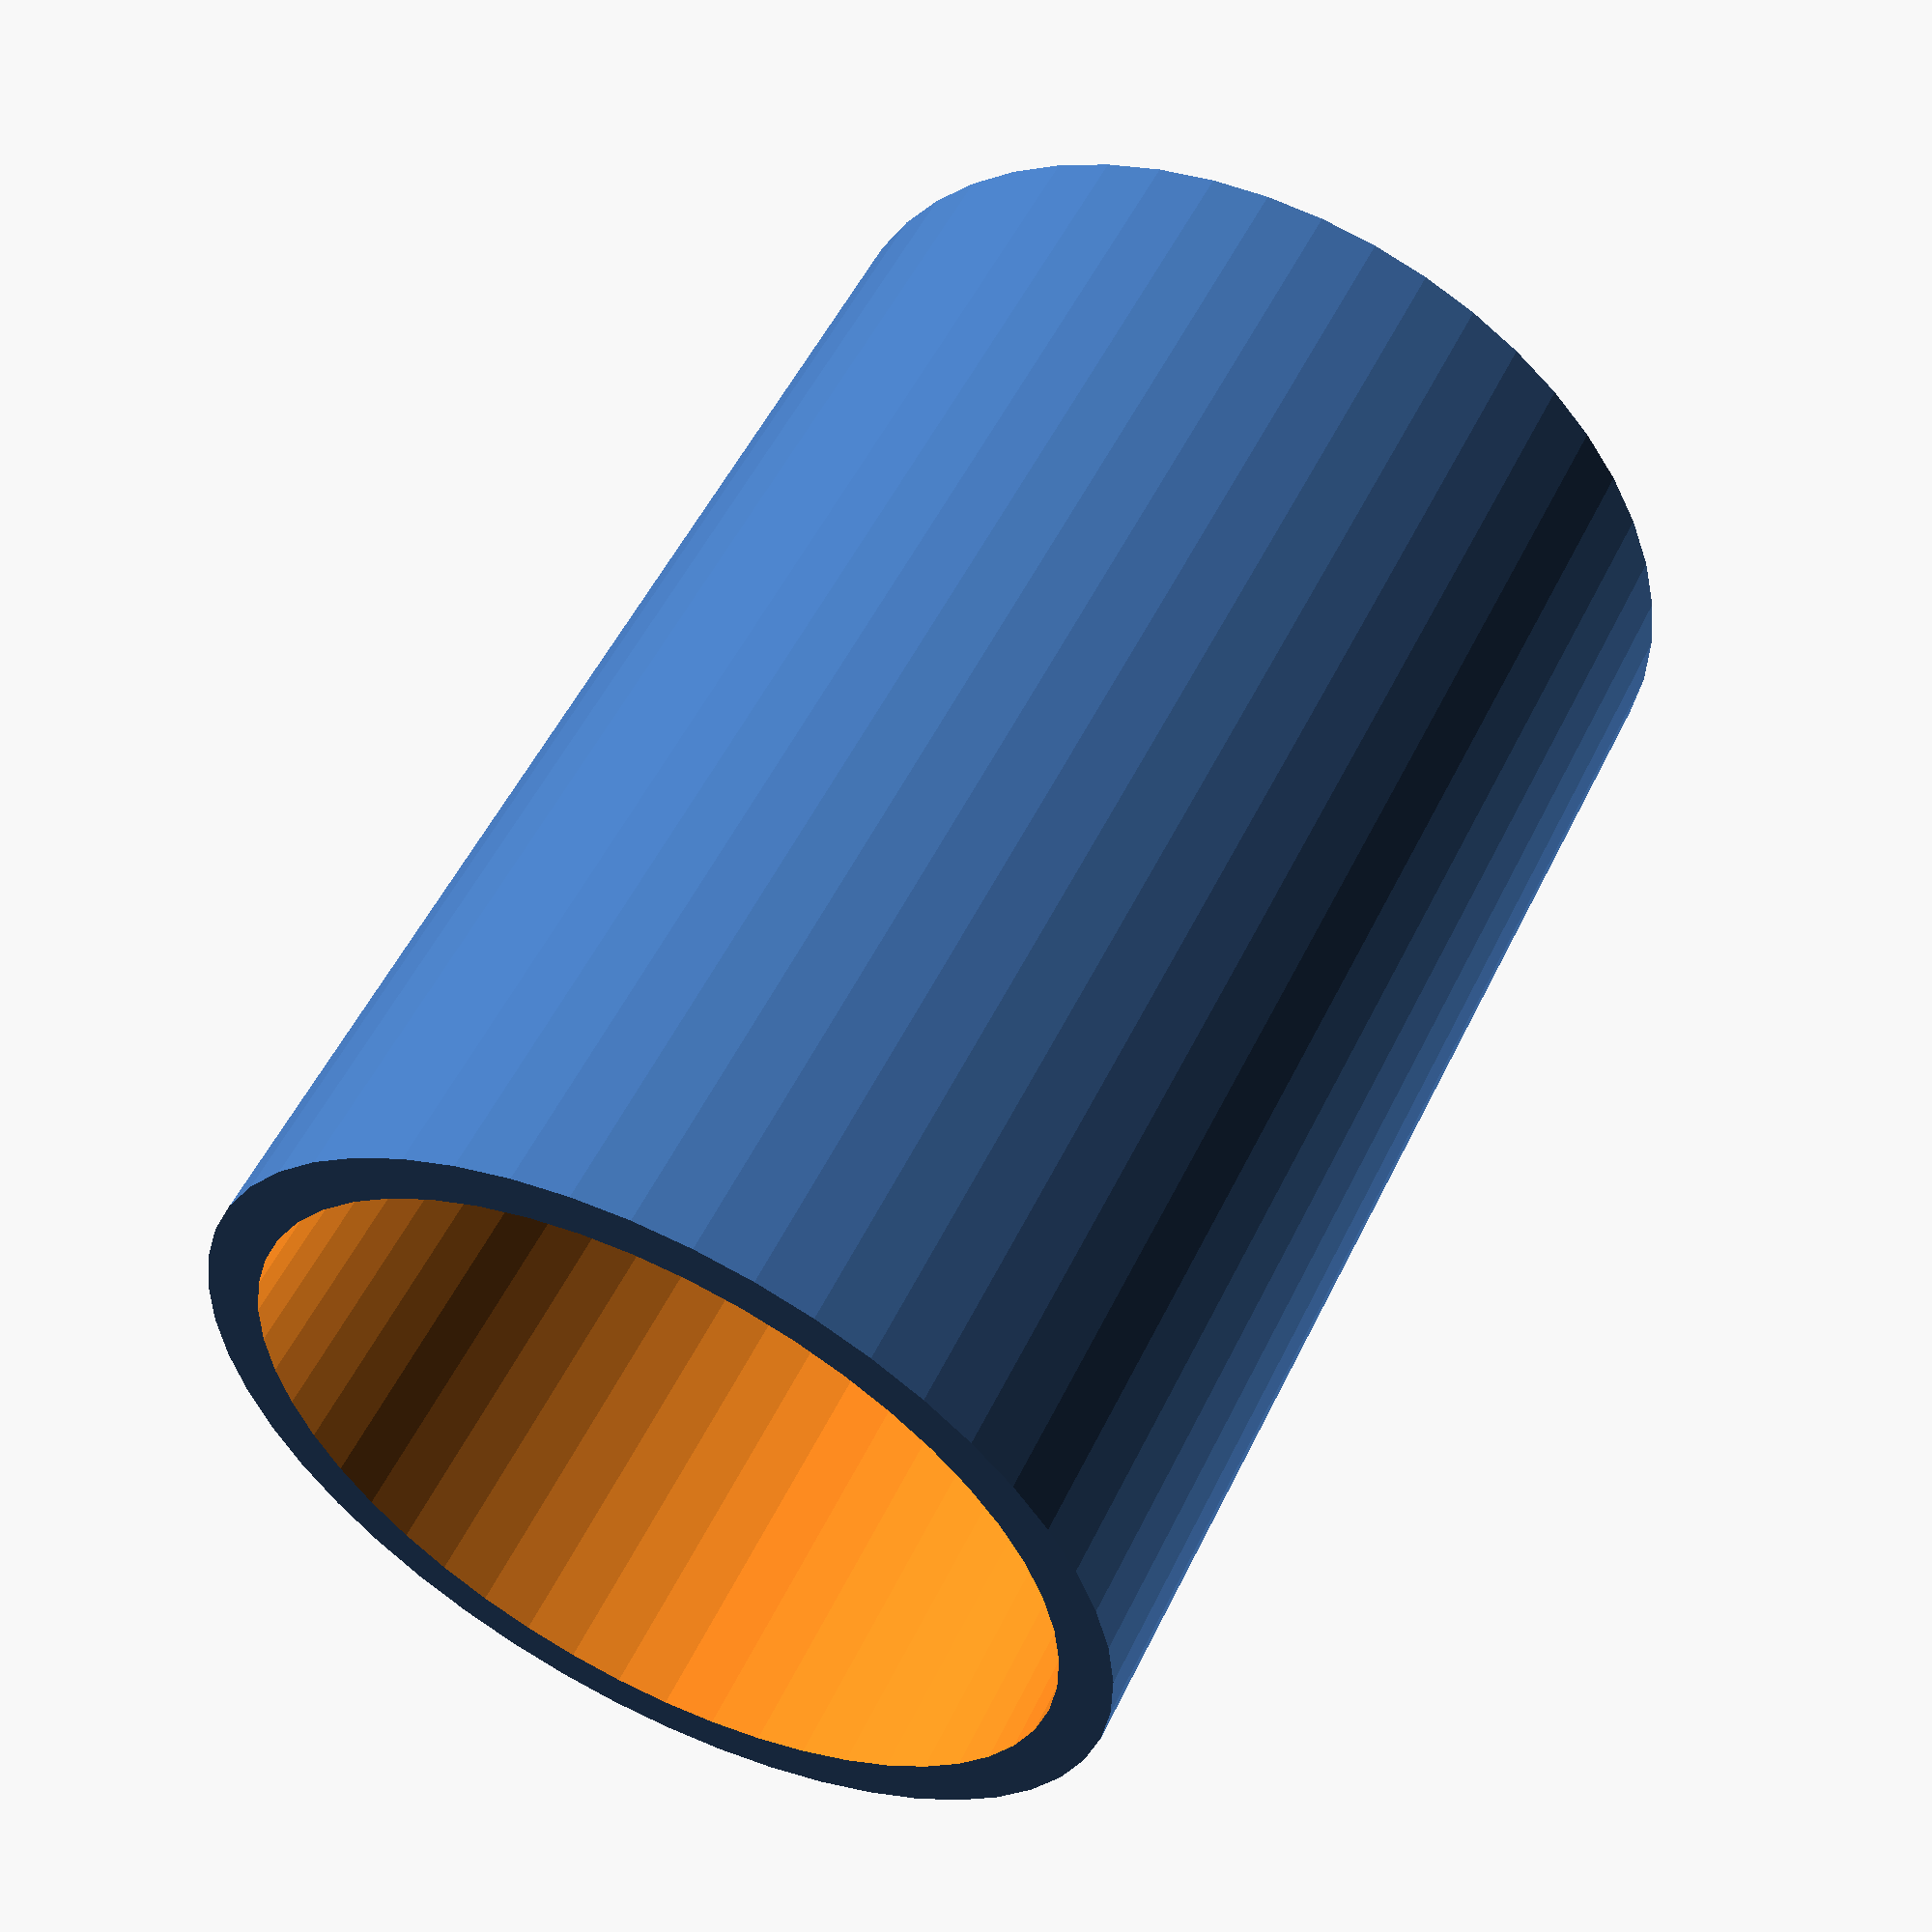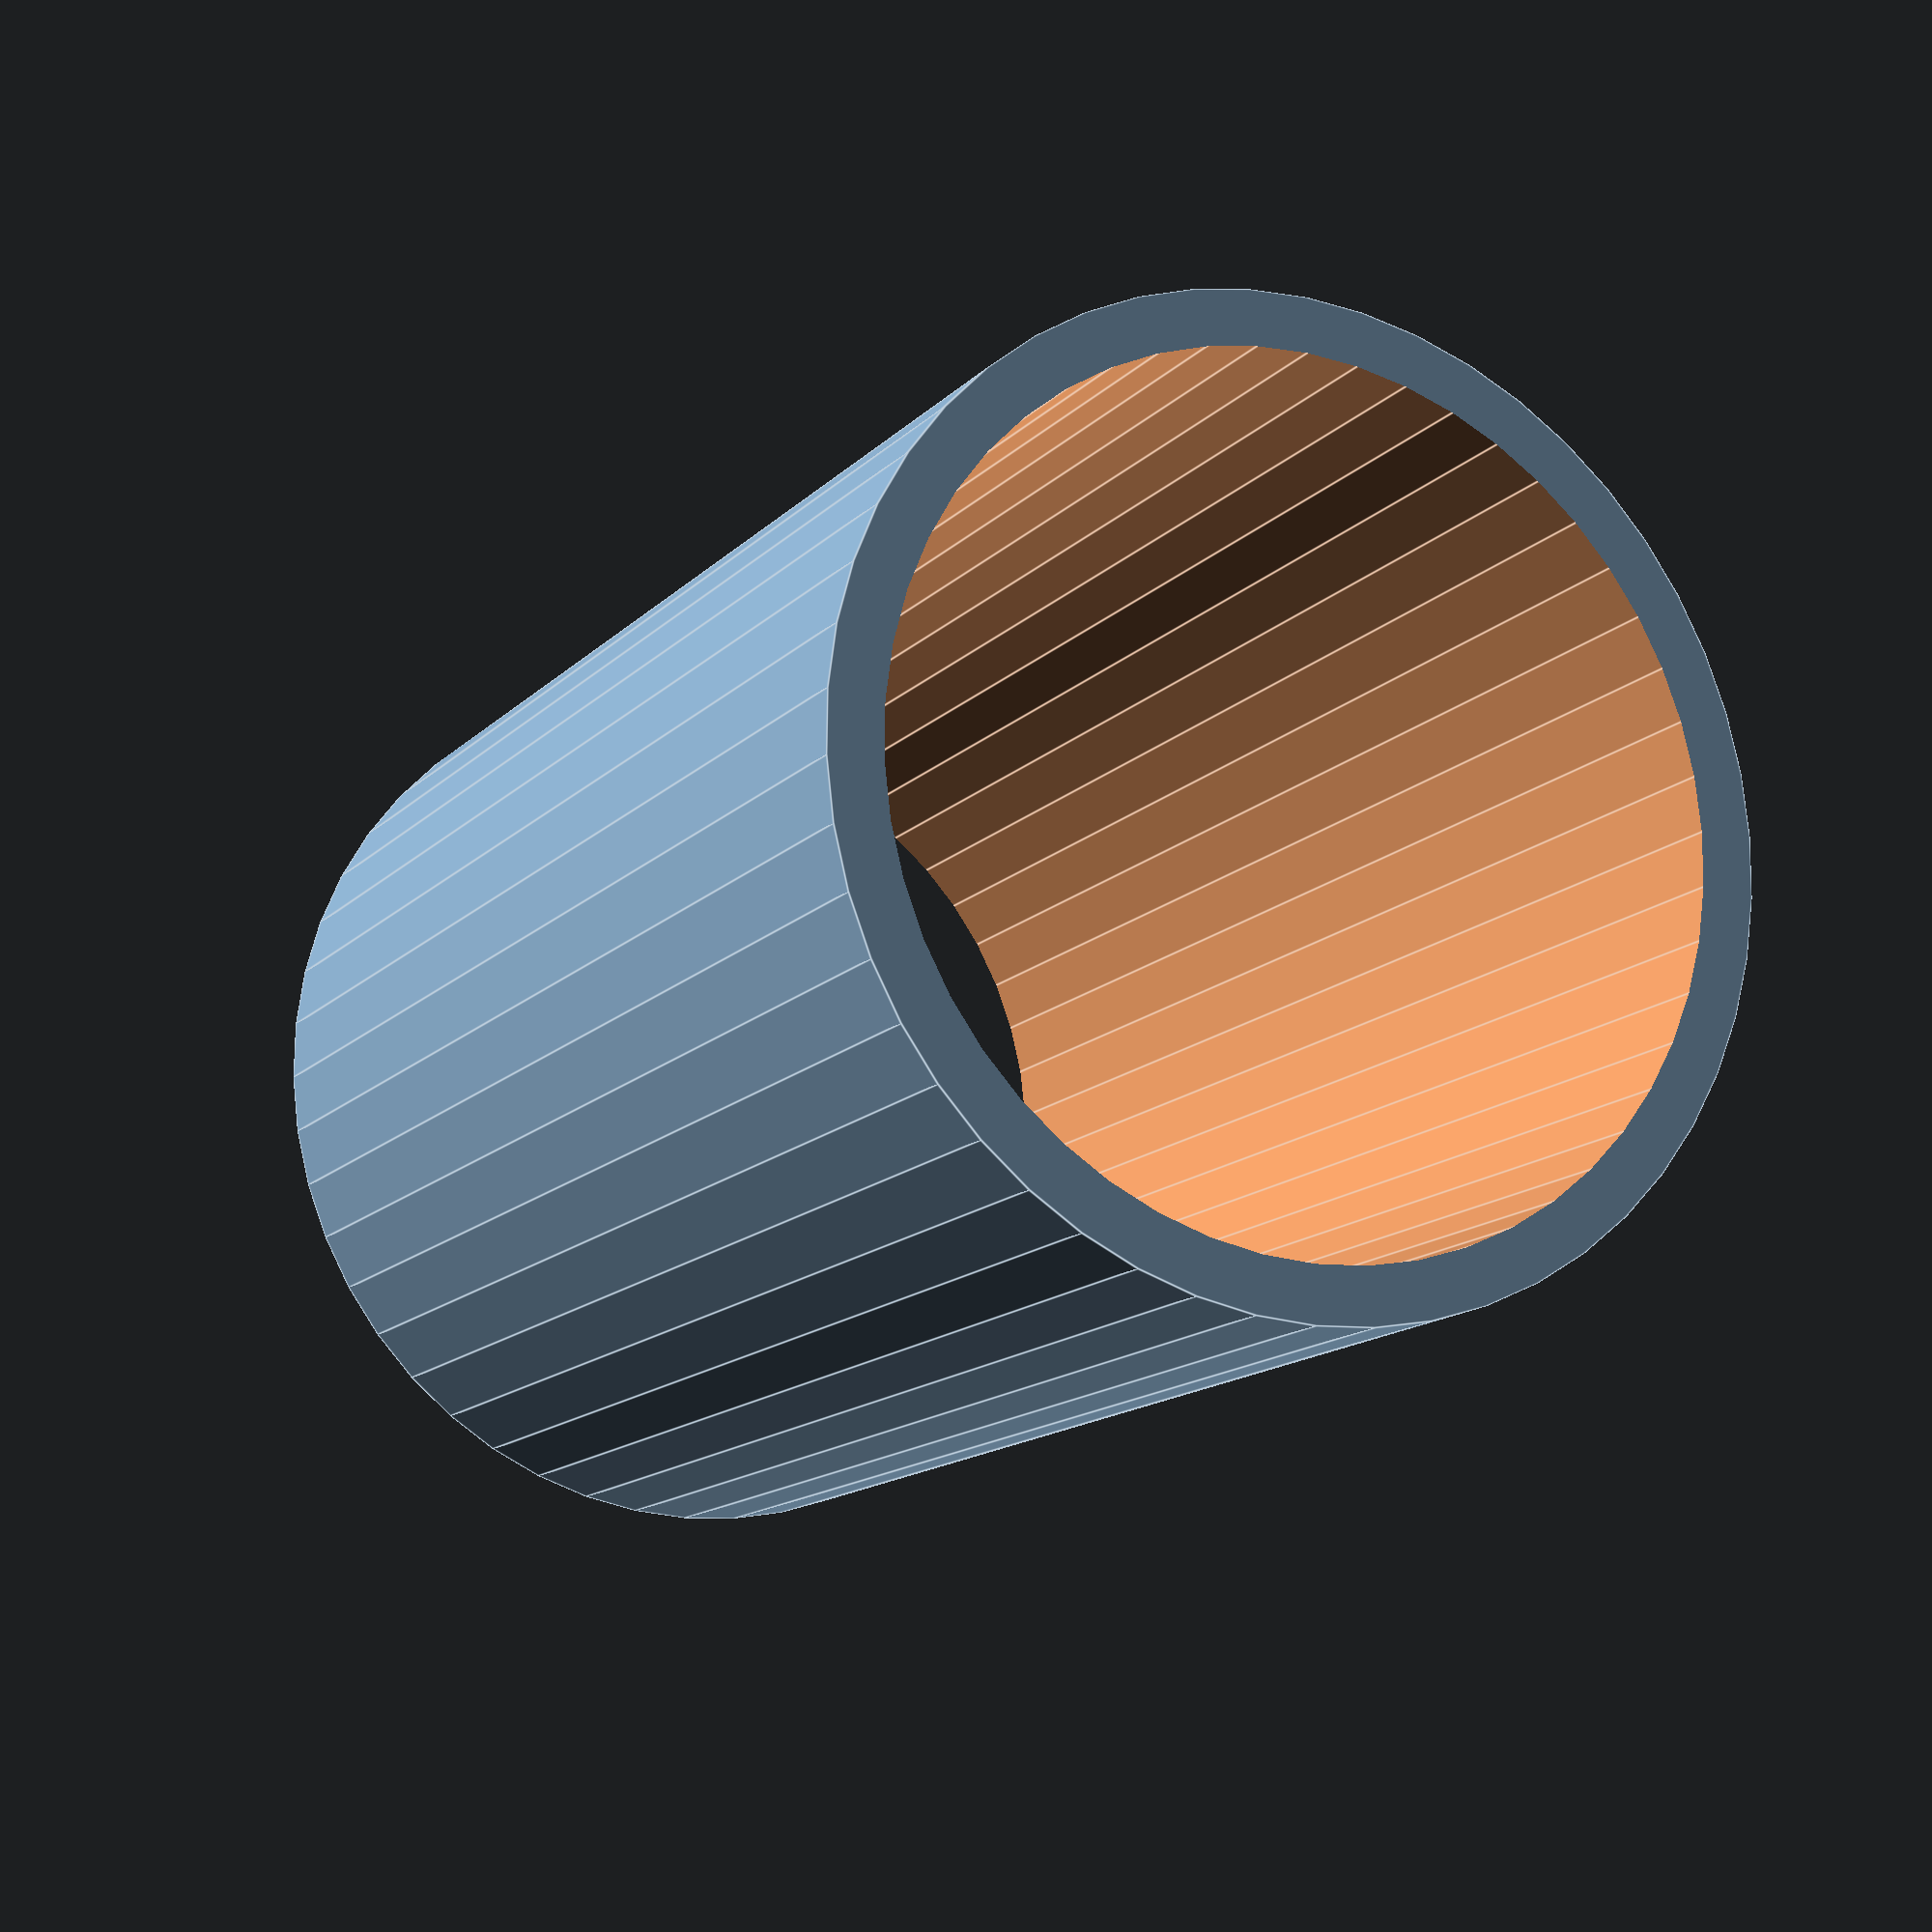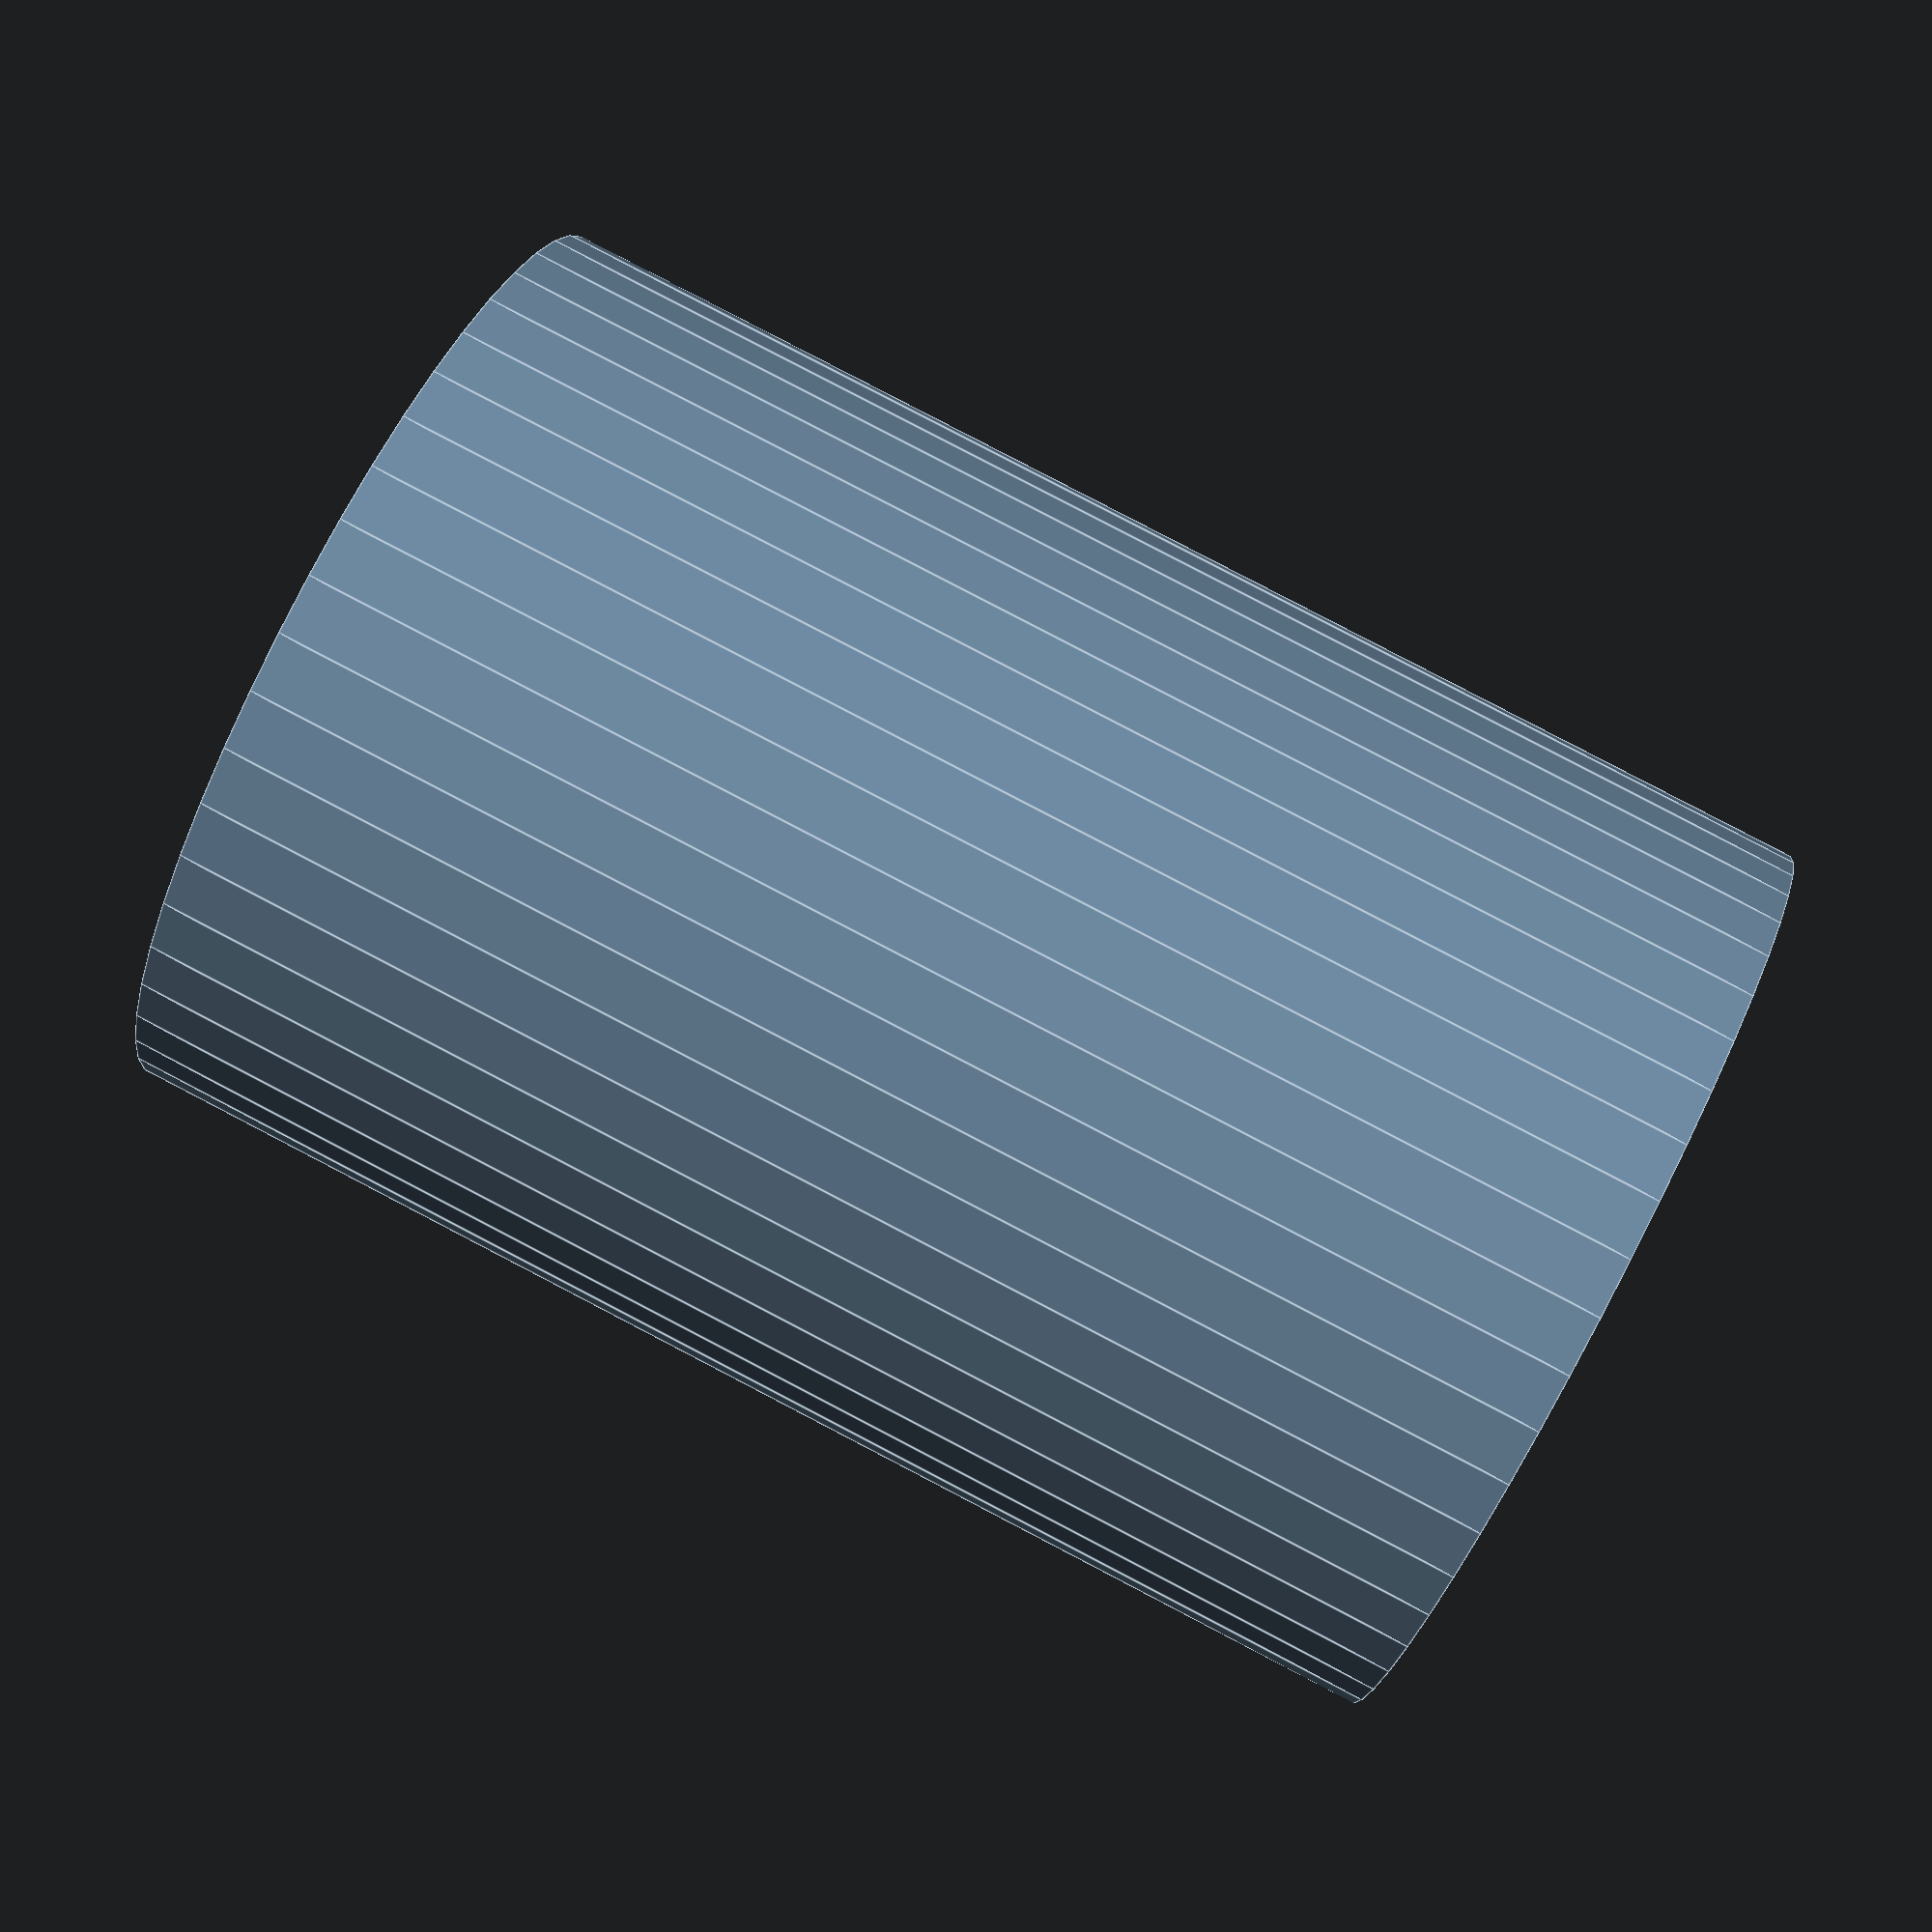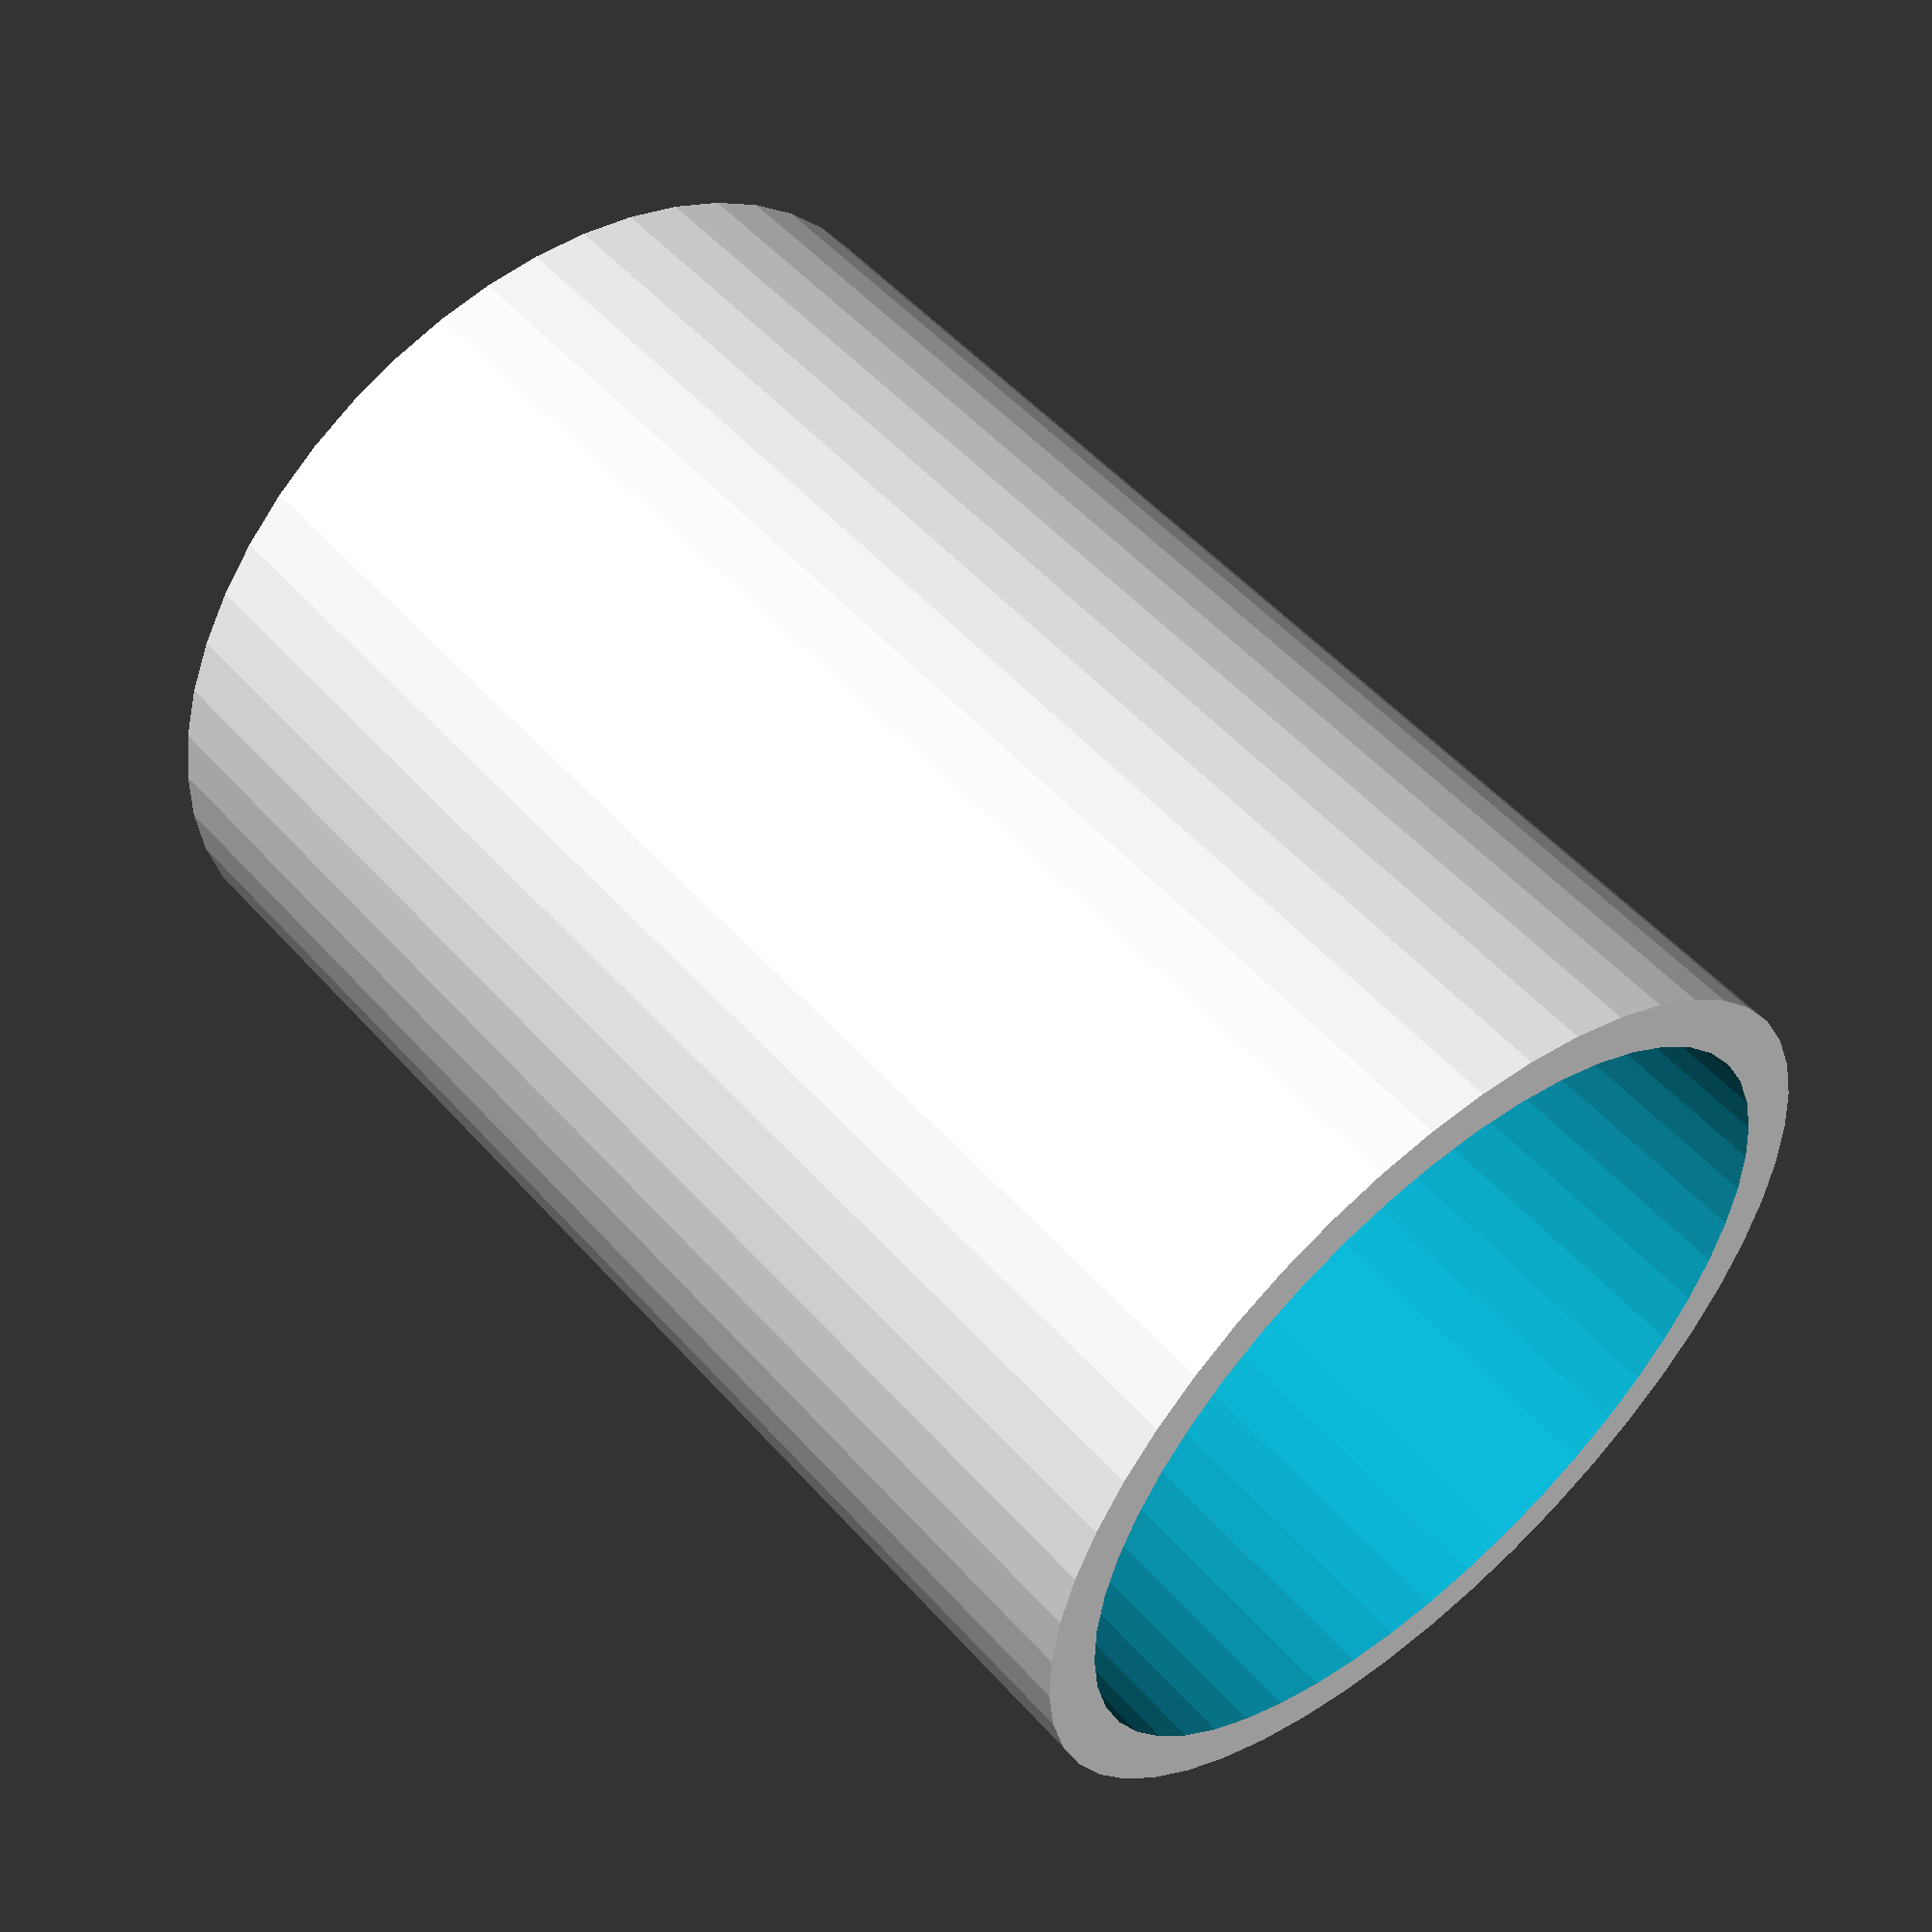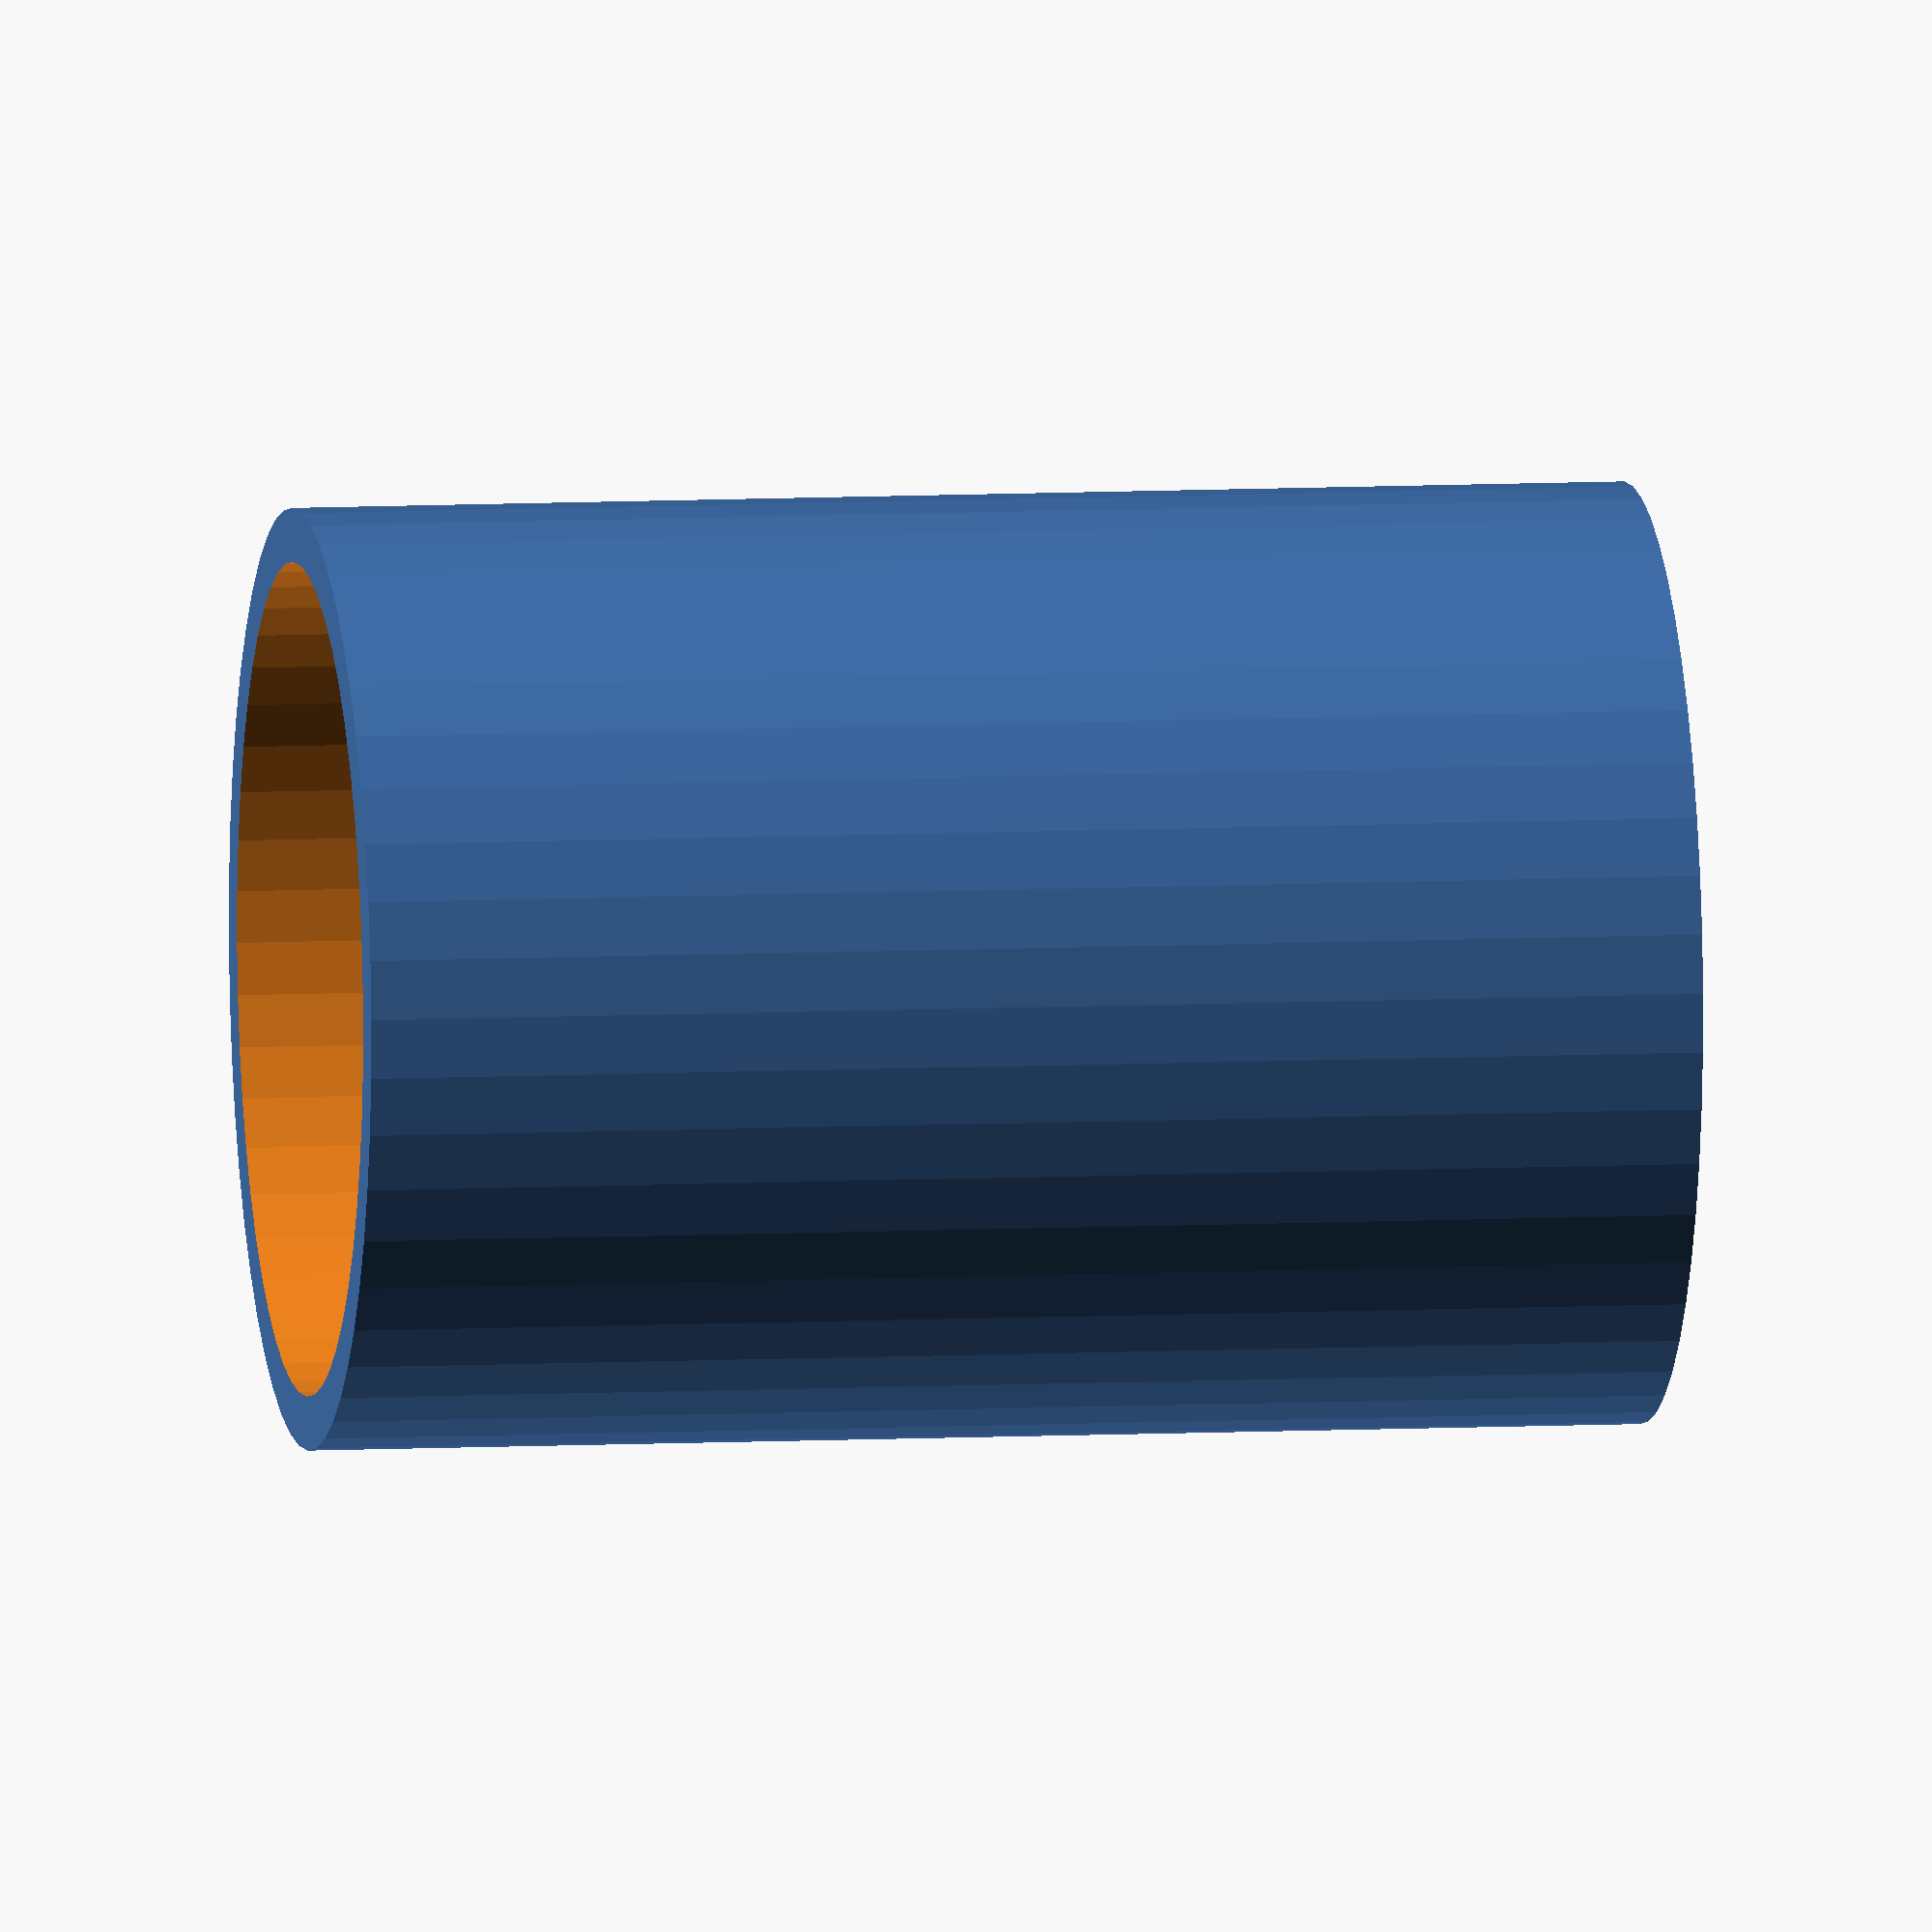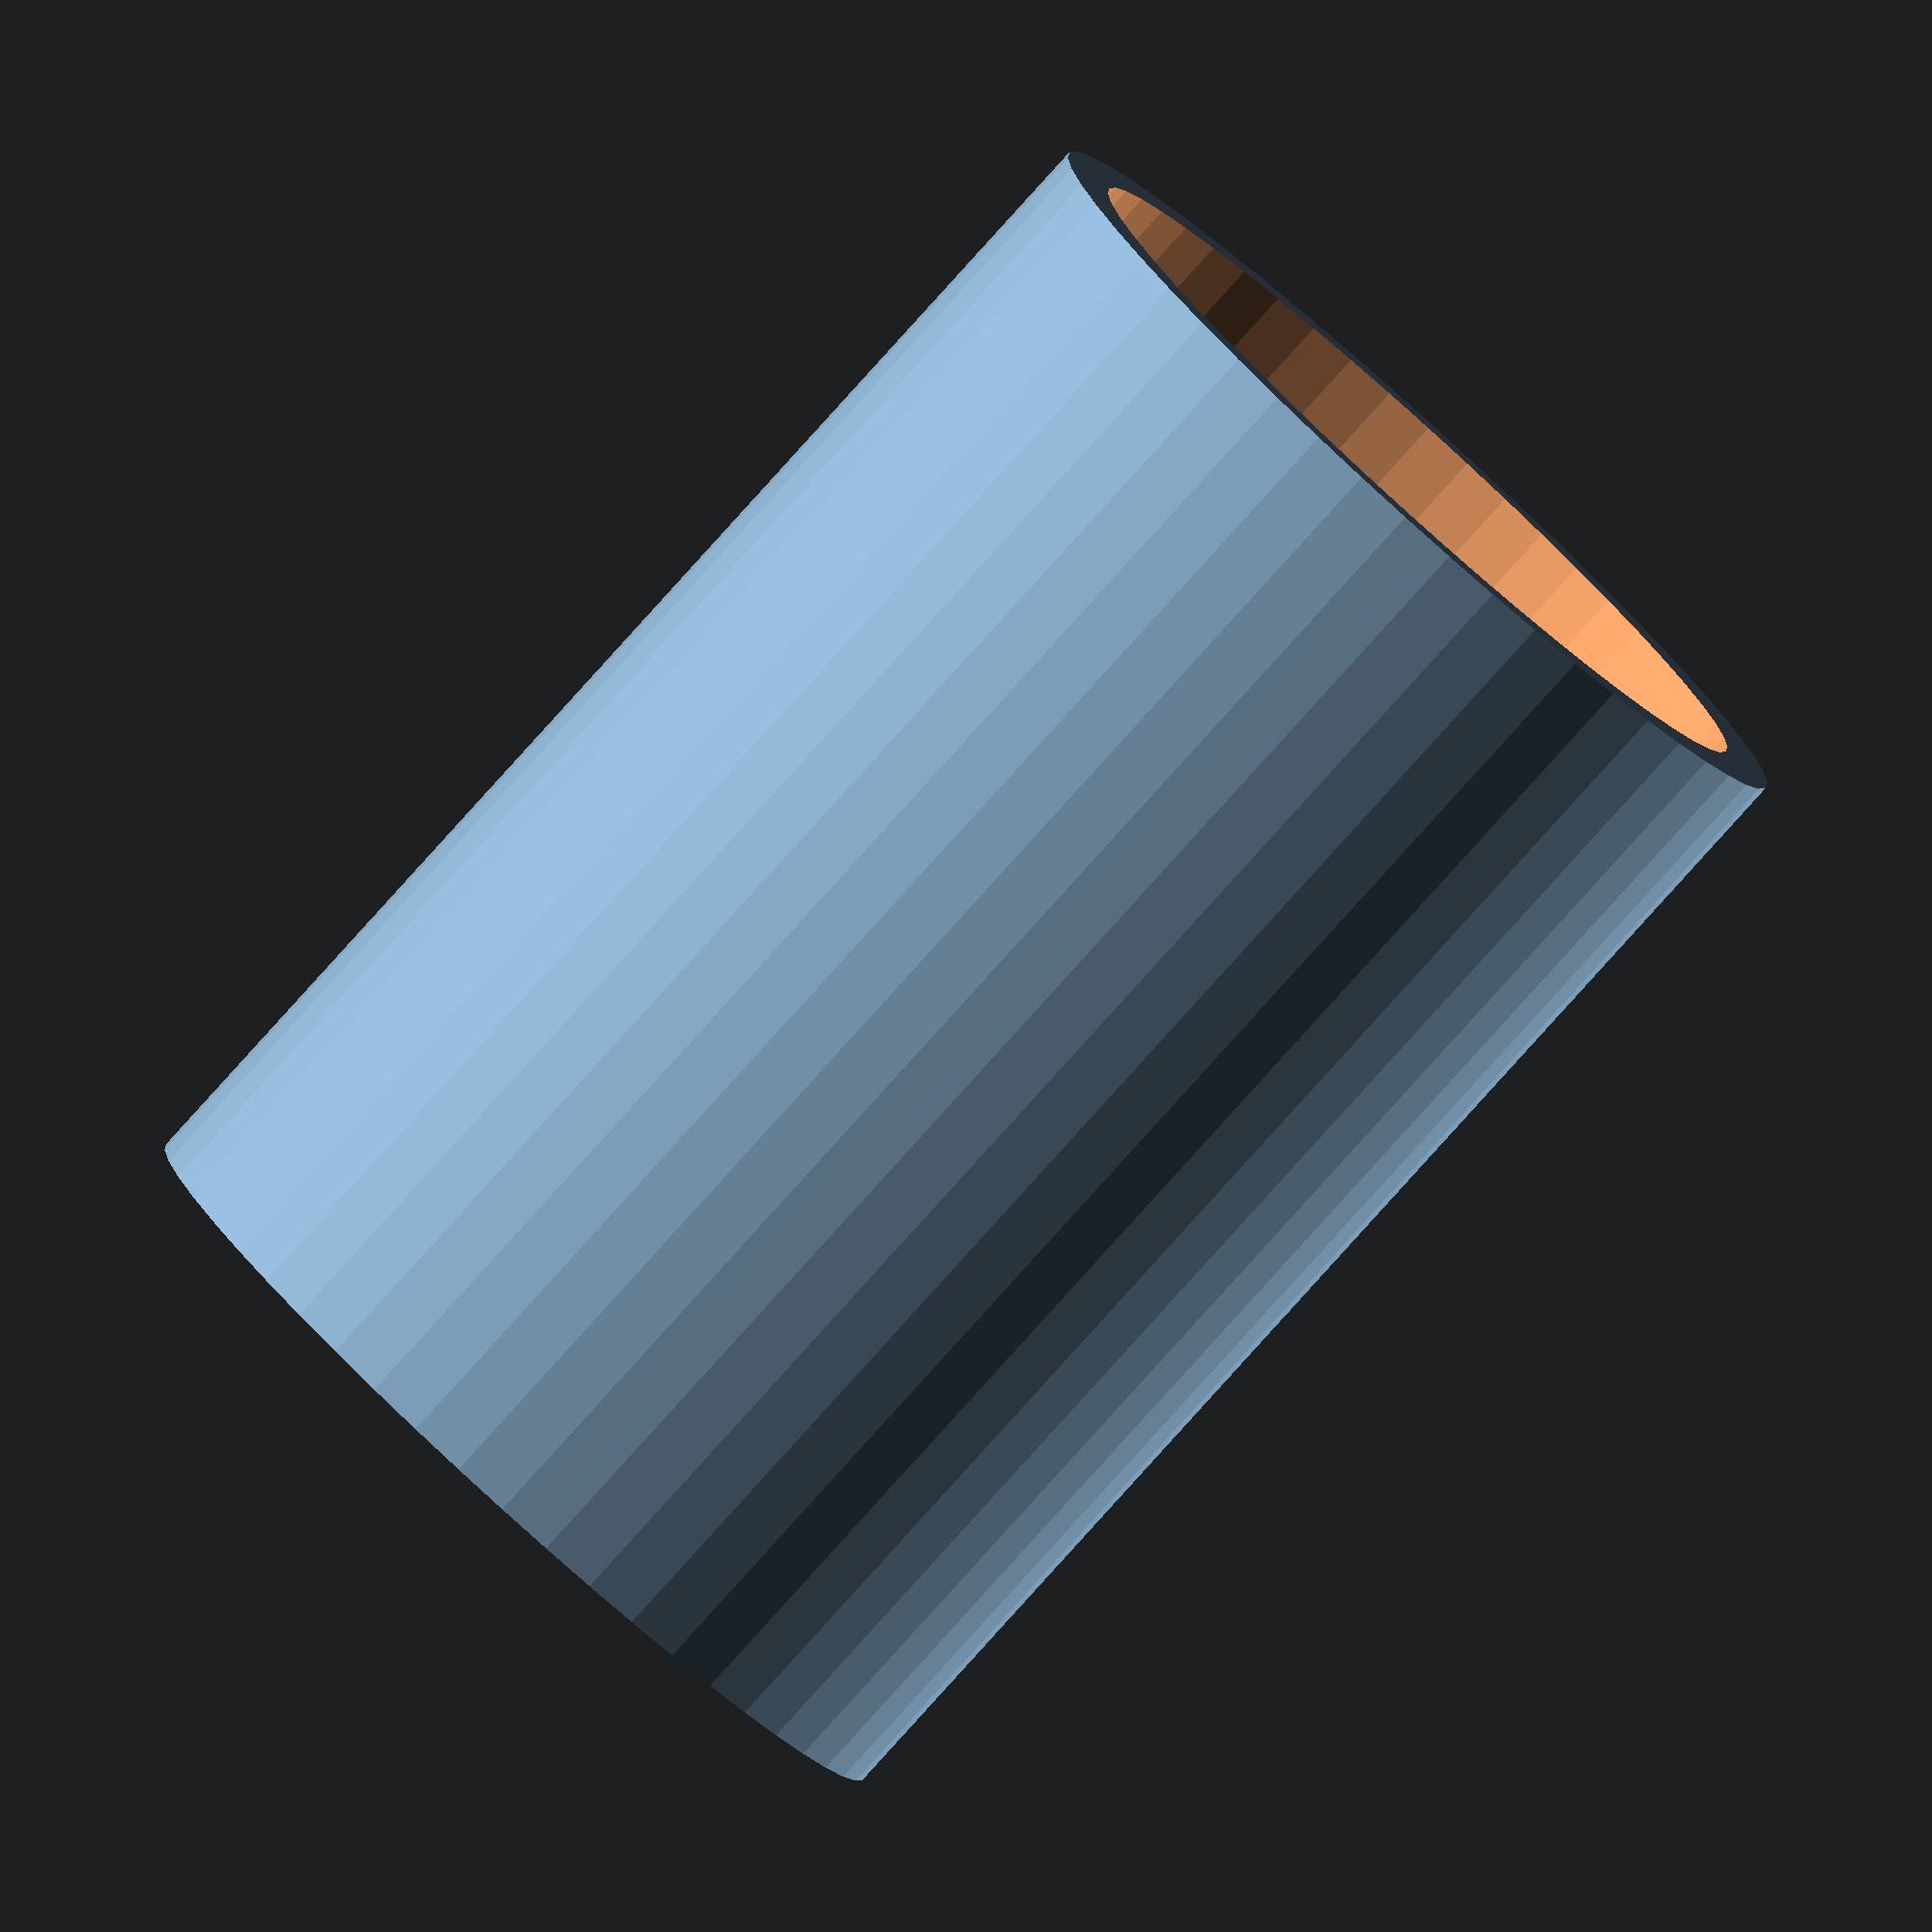
<openscad>
$fn = 50;


difference() {
	union() {
		translate(v = [0, 0, -2.5000000000]) {
			cylinder(h = 5, r = 1.7500000000);
		}
	}
	union() {
		translate(v = [0, 0, -100.0000000000]) {
			cylinder(h = 200, r = 1.5500000000);
		}
	}
}
</openscad>
<views>
elev=126.1 azim=256.7 roll=154.3 proj=p view=wireframe
elev=194.3 azim=105.0 roll=206.8 proj=p view=edges
elev=275.8 azim=133.4 roll=117.5 proj=p view=edges
elev=127.9 azim=167.7 roll=40.2 proj=p view=wireframe
elev=352.5 azim=199.2 roll=81.3 proj=o view=solid
elev=262.9 azim=116.8 roll=42.1 proj=o view=solid
</views>
